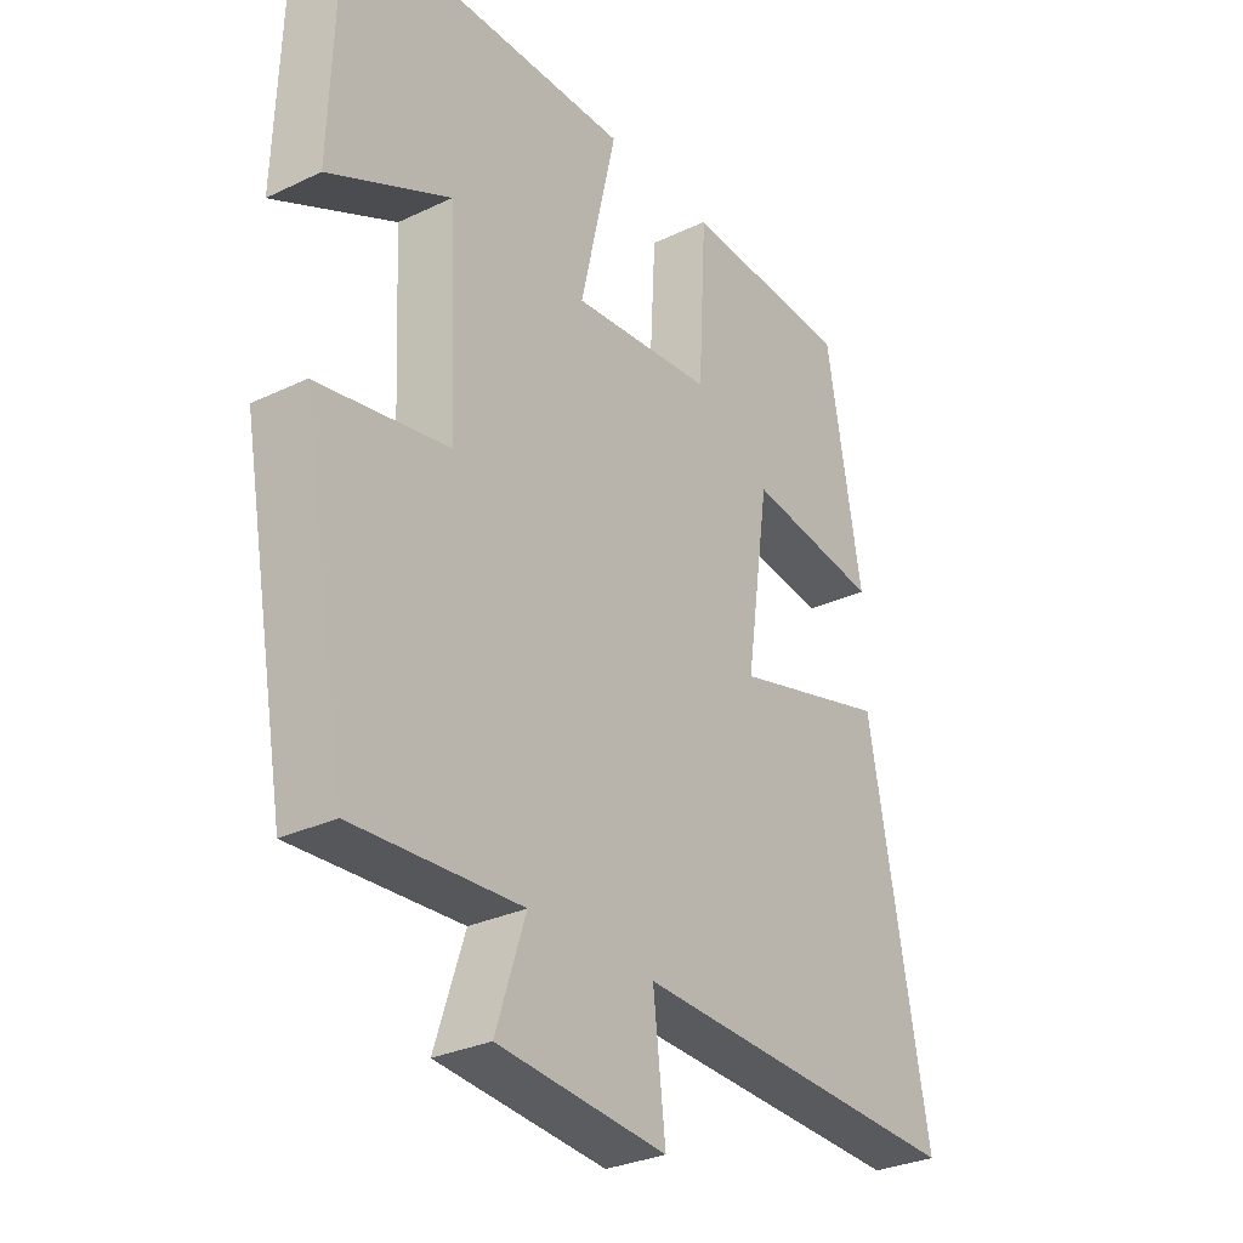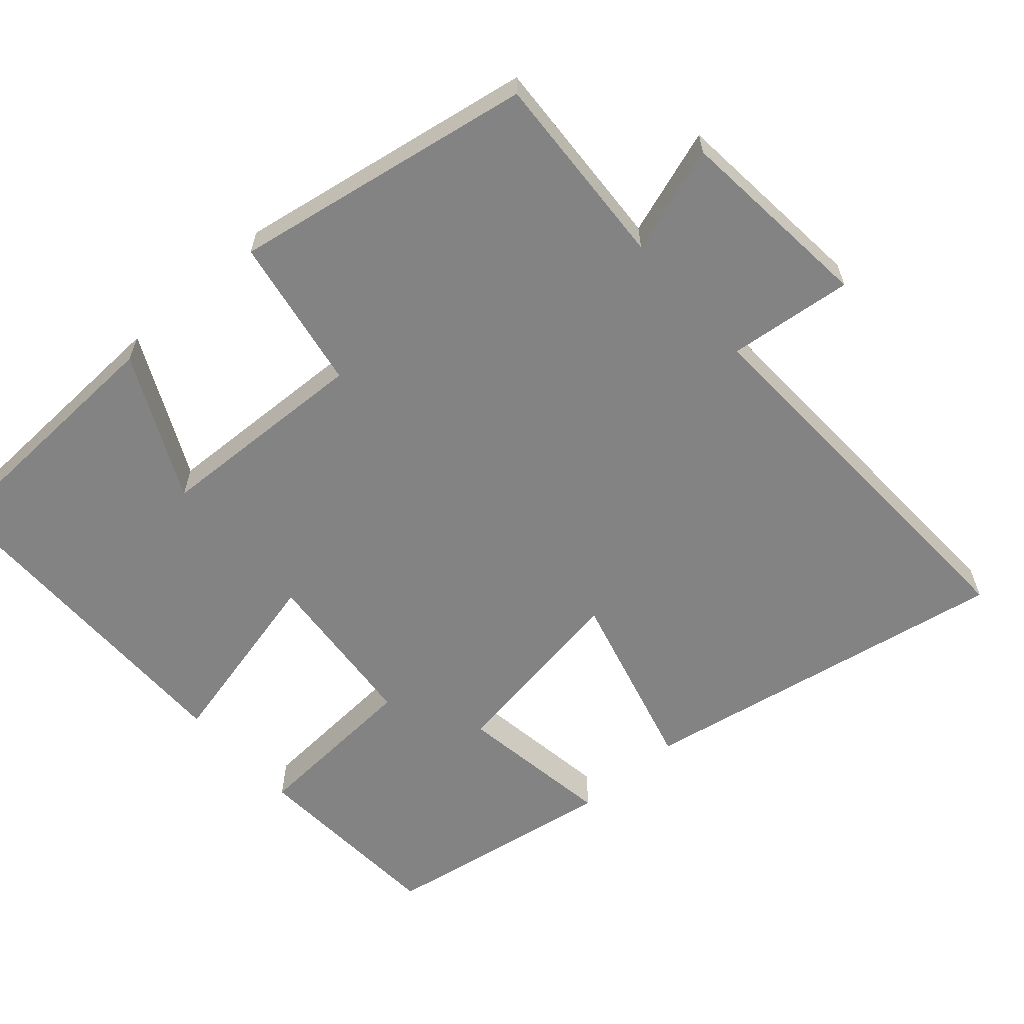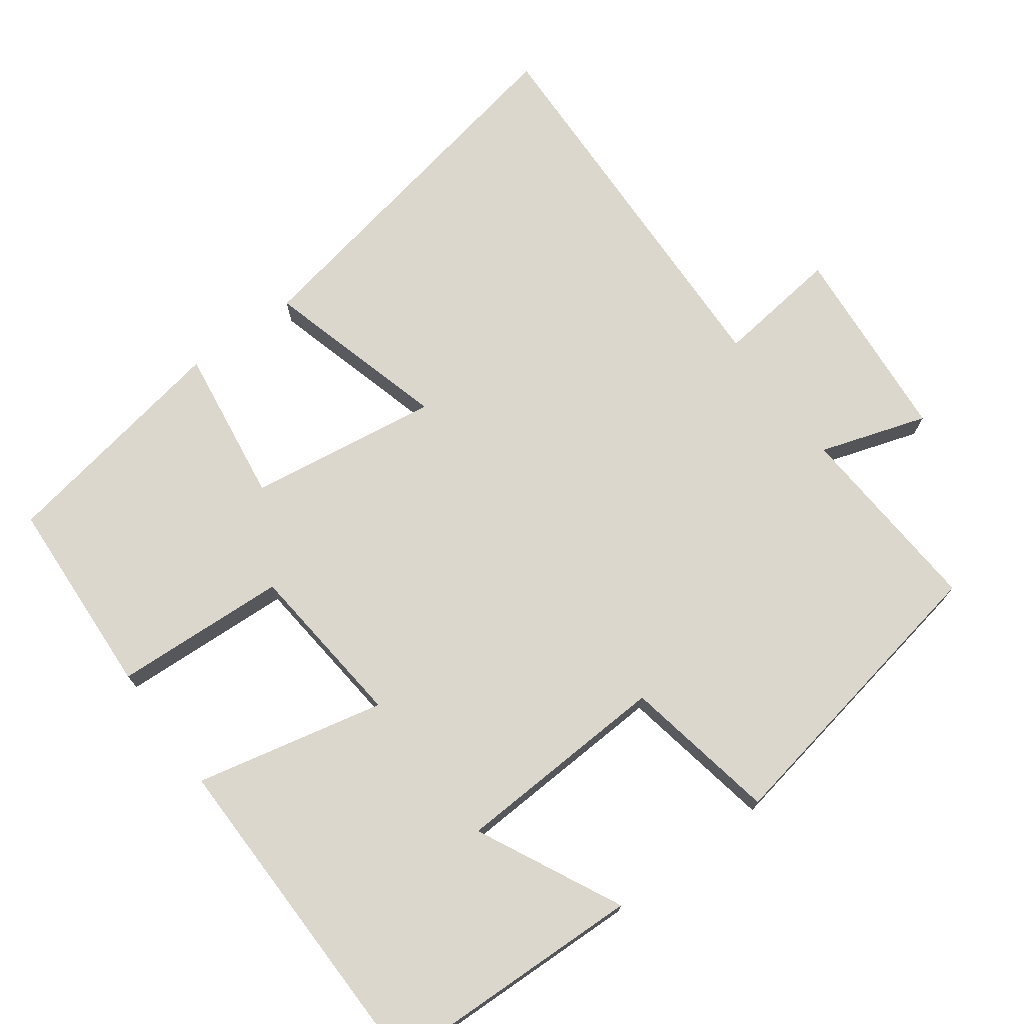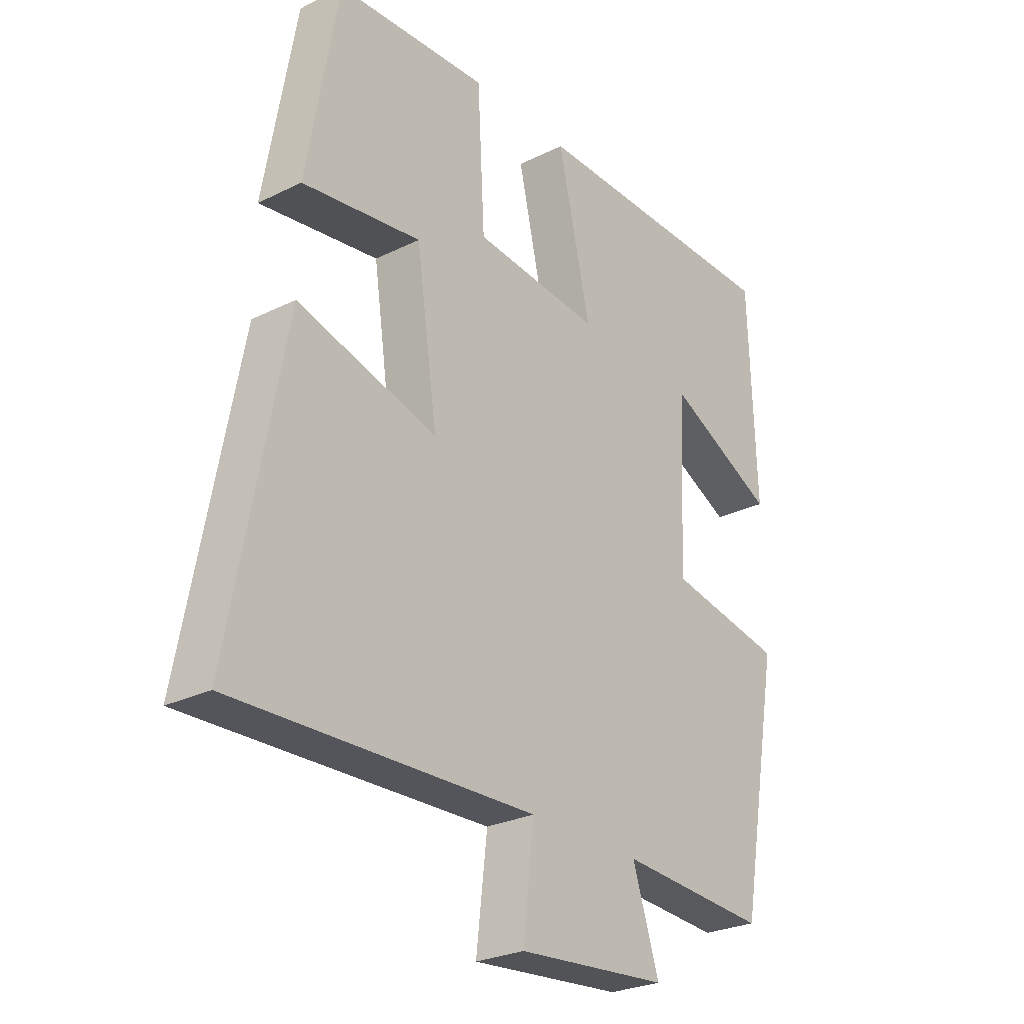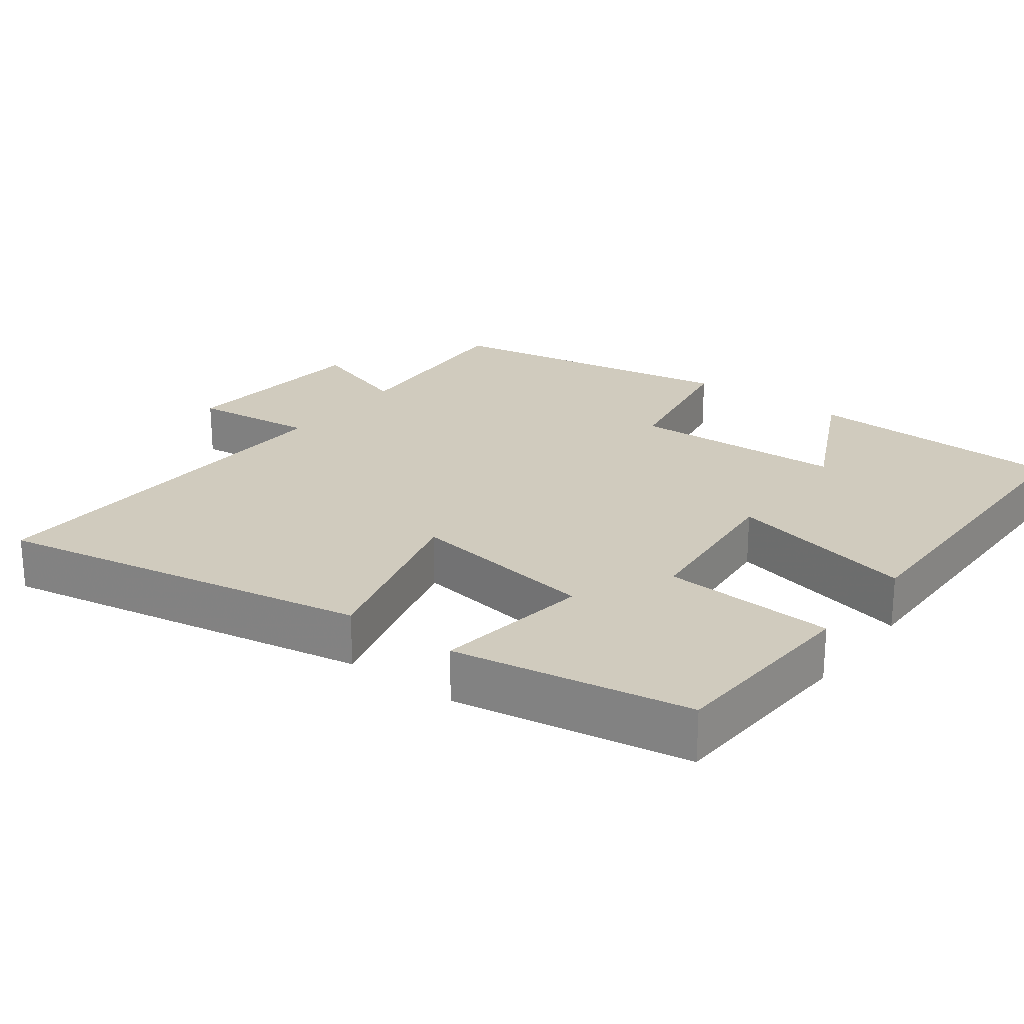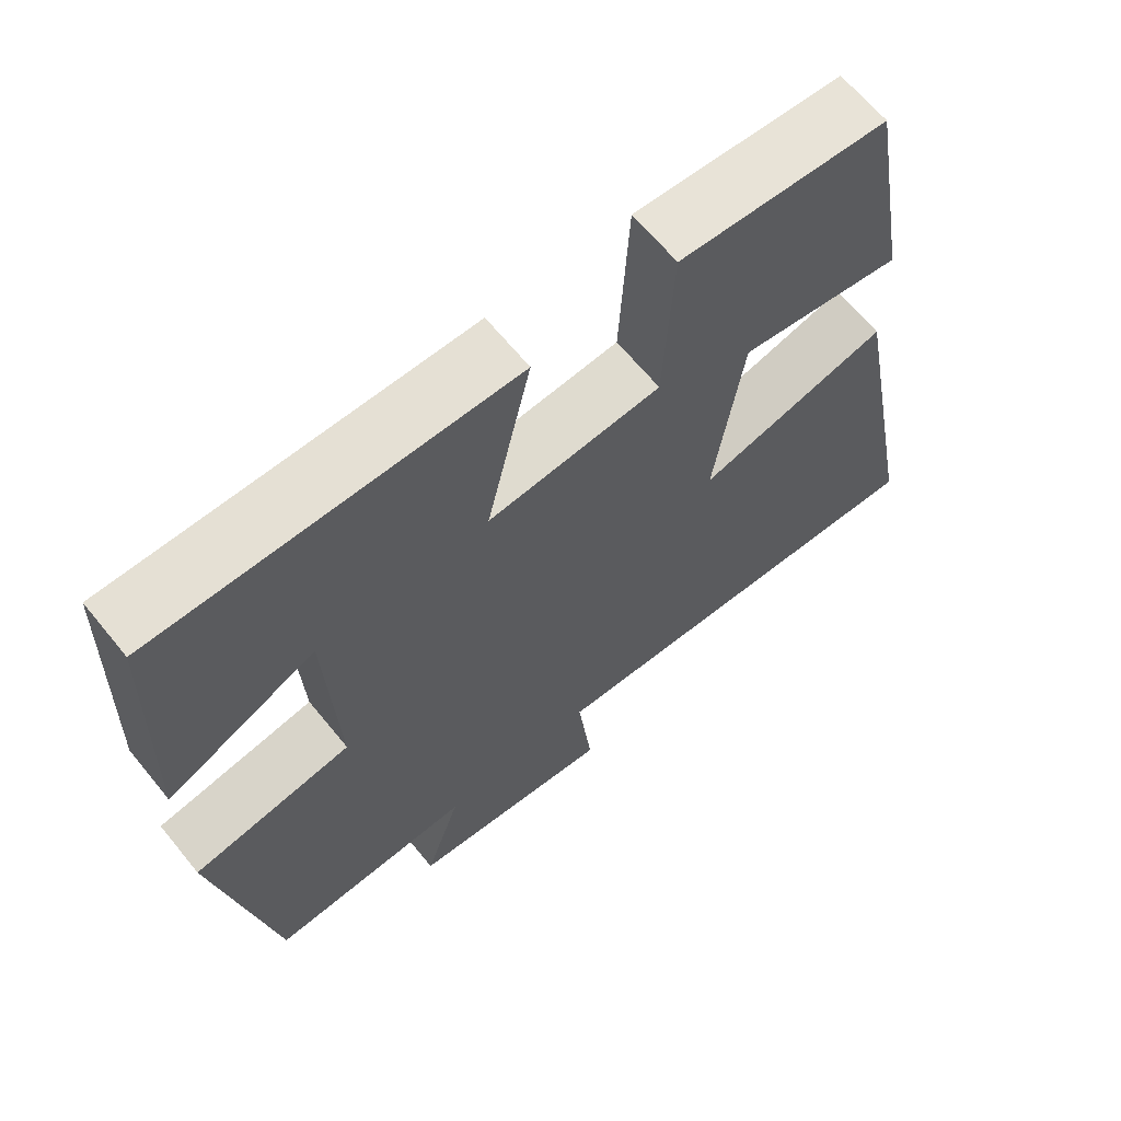
<metadata>
{"format":"obj","ext":"obj","renderer":"f3d","projection":"perspective","resolution":1024,"background":"white","views":[{"elev":-30.1,"azim":124.8,"up":"+Z"},{"elev":-61.0,"azim":131.8,"up":"+Y"},{"elev":73.1,"azim":53.5,"up":"+Y"},{"elev":-26.7,"azim":-52.3,"up":"+Z"},{"elev":23.6,"azim":-53.0,"up":"+Y"},{"elev":65.1,"azim":140.8,"up":"+Z"}]}
</metadata>
<code>
v -0.443 0.07 0.485
v -0.167 0.07 0.5
v -0.154 0.07 0.262
v 0.076 0.07 0.24
v 0.017 0.07 0.5
v 0.488 0.07 0.495
v 0.5 0.07 0.135
v 0.302 0.07 0.232
v 0.288 0.07 -0.064
v 0.5 0.07 -0.103
v 0.425 0.07 -0.517
v 0.154 0.07 -0.5
v 0.202 0.07 -0.647
v -0.072 0.07 -0.671
v -0.052 0.07 -0.5
v -0.597 0.07 -0.519
v -0.5 0.07 -0.003
v -0.246 0.07 -0.072
v -0.284 0.07 0.19
v -0.5 0.07 0.159
v -0.443 0 0.485
v -0.167 0 0.5
v -0.154 0 0.262
v 0.076 0 0.24
v 0.017 0 0.5
v 0.488 0 0.495
v 0.5 0 0.135
v 0.302 0 0.232
v 0.288 0 -0.064
v 0.5 0 -0.103
v 0.425 0 -0.517
v 0.154 0 -0.5
v 0.202 0 -0.647
v -0.072 0 -0.671
v -0.052 0 -0.5
v -0.597 0 -0.519
v -0.5 0 -0.003
v -0.246 0 -0.072
v -0.284 0 0.19
v -0.5 0 0.159
f 1 2 3
f 20 1 3
f 19 20 3
f 18 19 3 4
f 15 16 17 18
f 15 18 4
f 12 13 14 15
f 12 15 4
f 9 10 11 12
f 8 9 12 4
f 5 6 7 8
f 4 5 8
f 23 22 21
f 23 21 40
f 23 40 39
f 24 23 39 38
f 38 37 36 35
f 24 38 35
f 35 34 33 32
f 24 35 32
f 32 31 30 29
f 24 32 29 28
f 28 27 26 25
f 28 25 24
f 1 21 22 2
f 2 22 23 3
f 3 23 24 4
f 4 24 25 5
f 5 25 26 6
f 6 26 27 7
f 7 27 28 8
f 8 28 29 9
f 9 29 30 10
f 10 30 31 11
f 11 31 32 12
f 12 32 33 13
f 13 33 34 14
f 14 34 35 15
f 15 35 36 16
f 16 36 37 17
f 17 37 38 18
f 18 38 39 19
f 19 39 40 20
f 20 40 21 1

</code>
